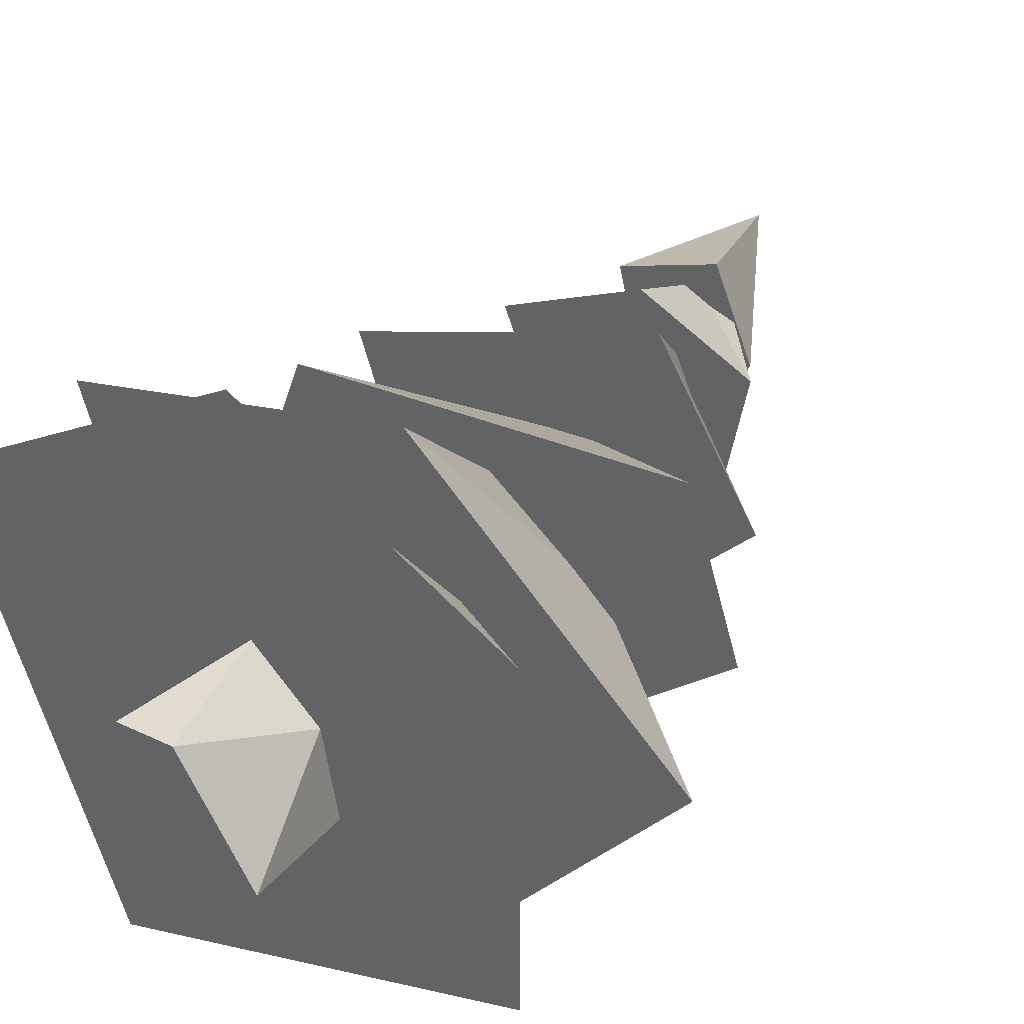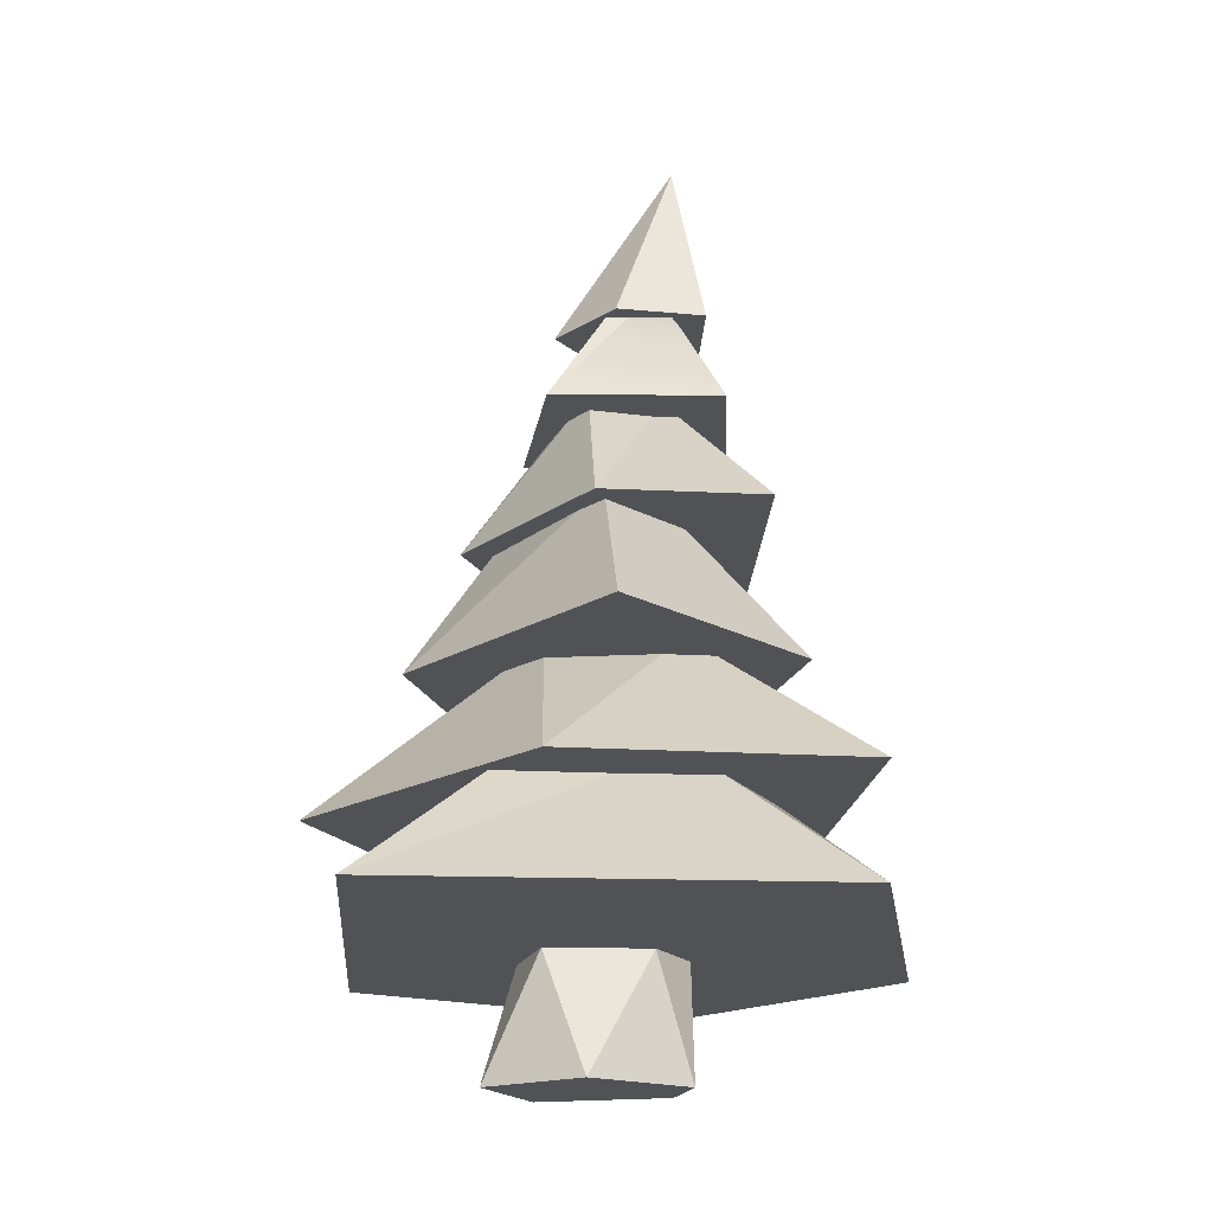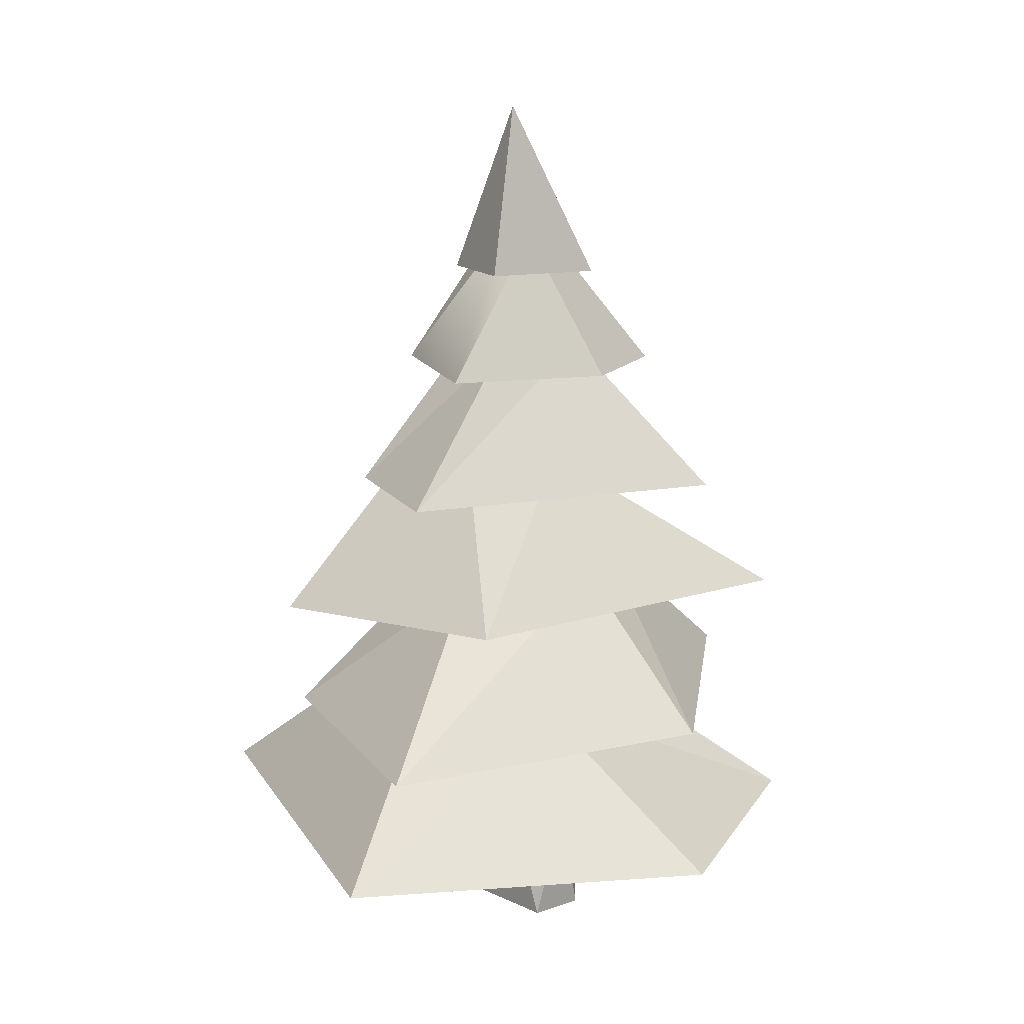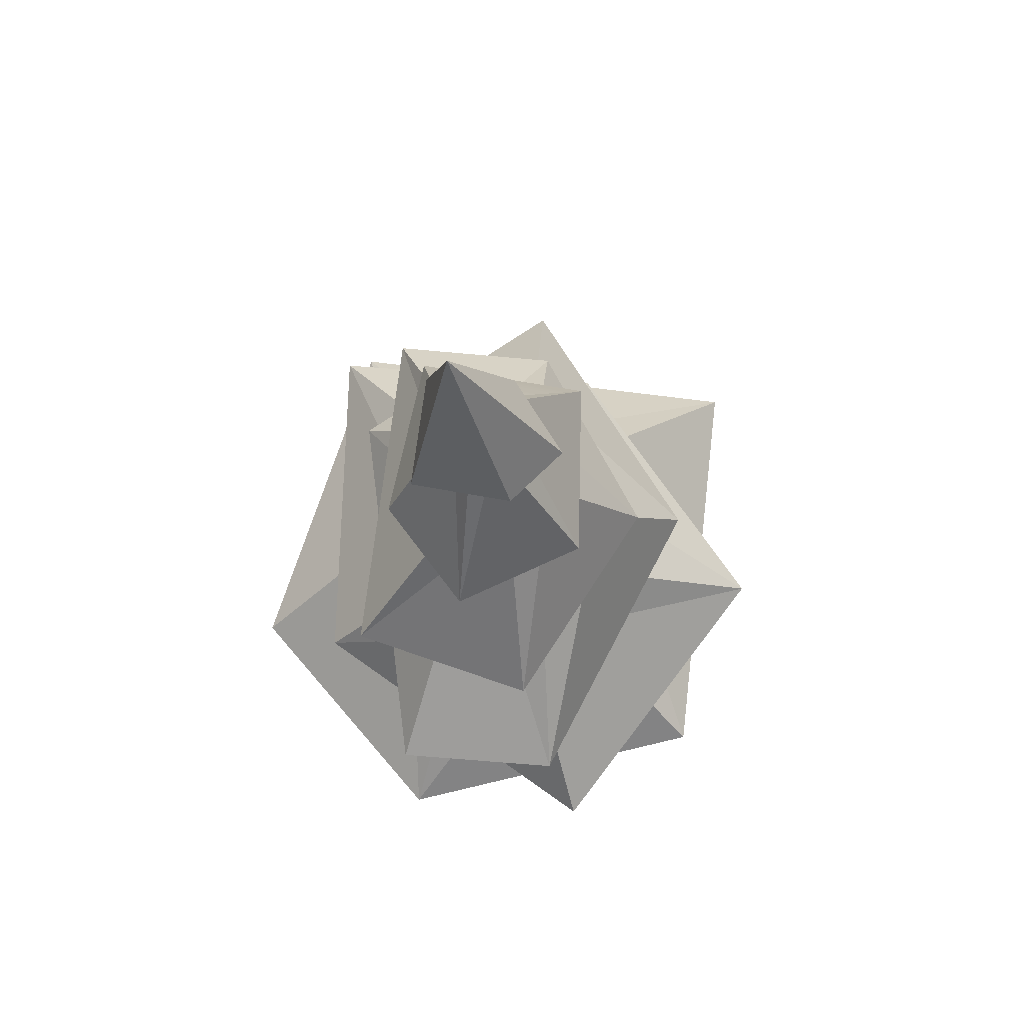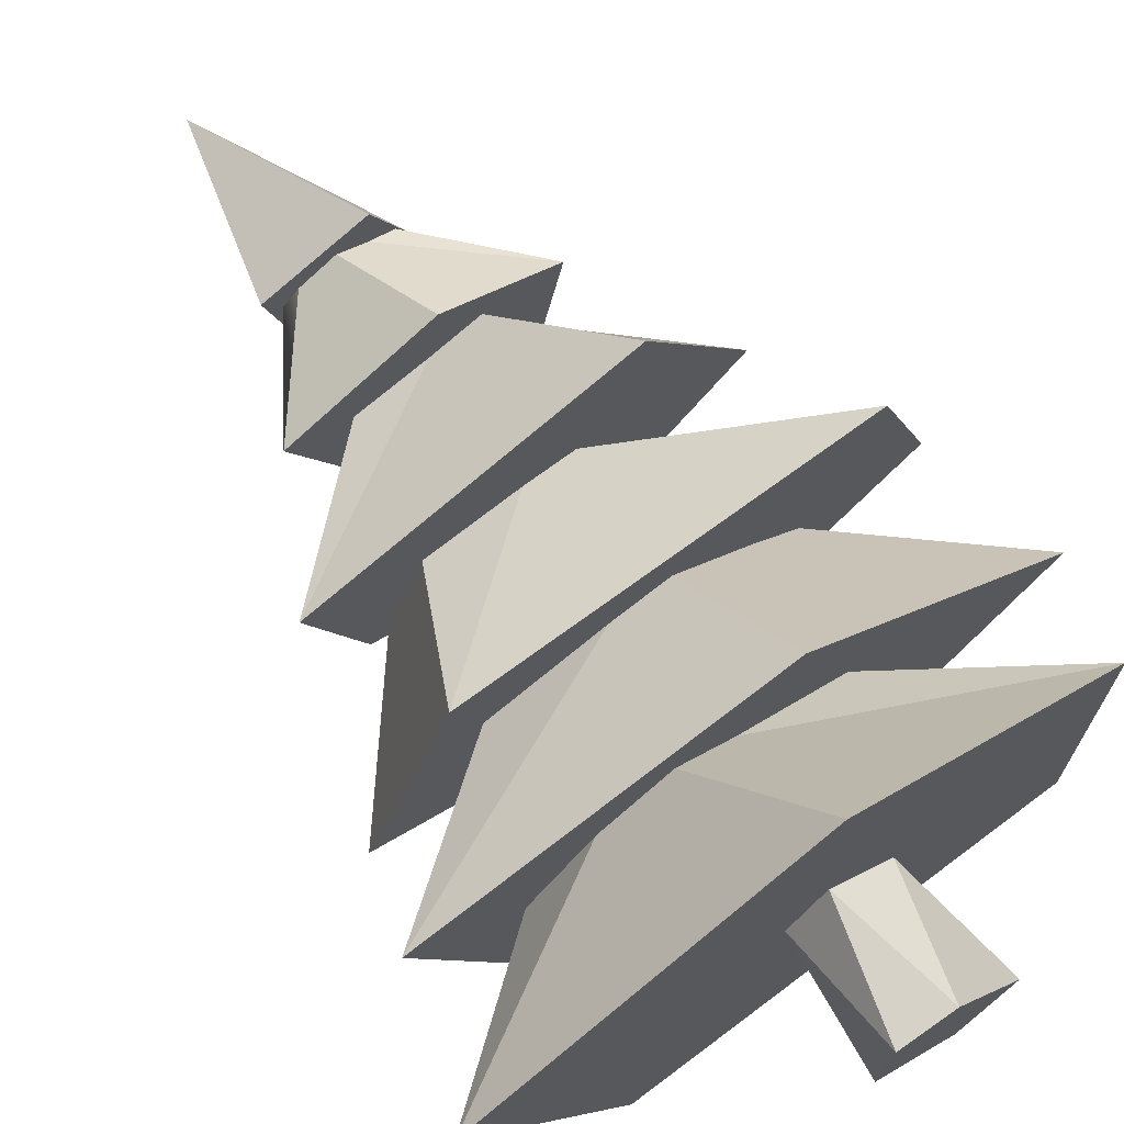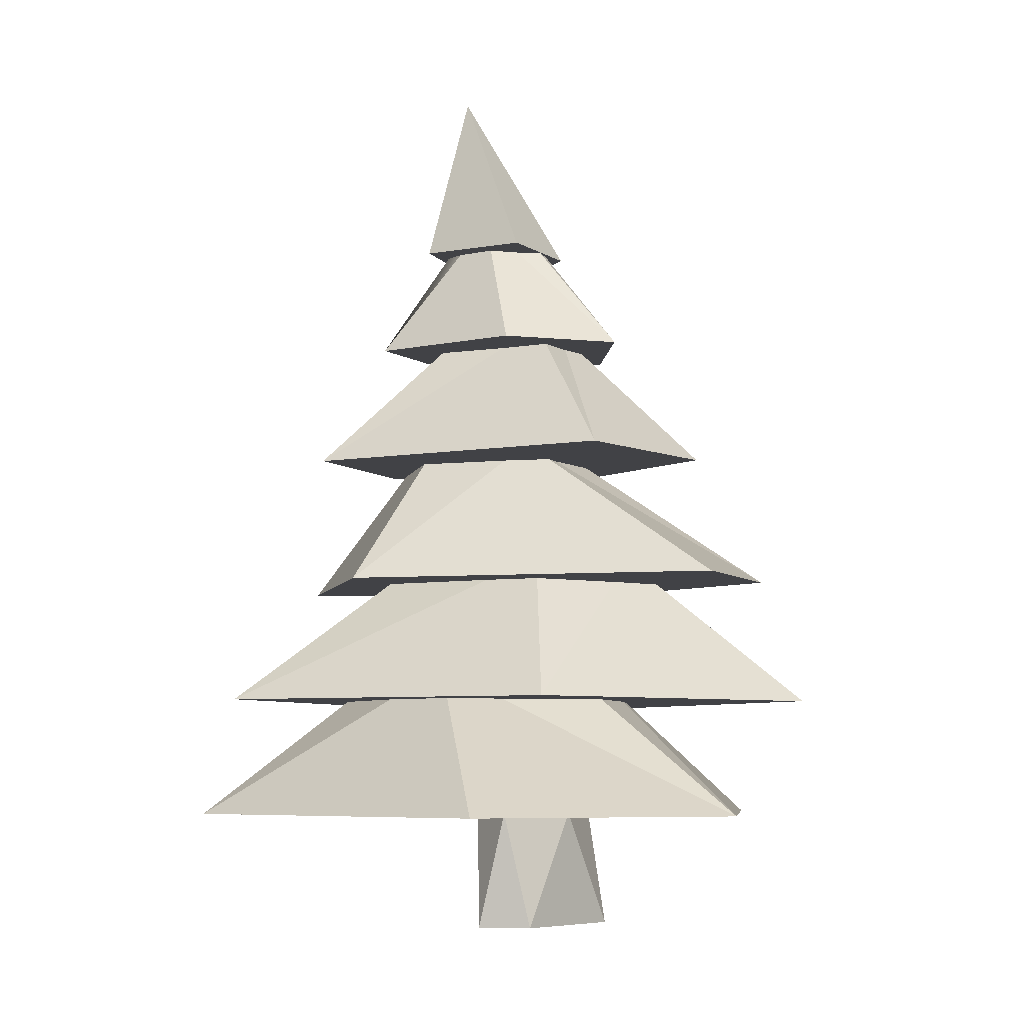
<metadata>
{"format":"obj","ext":"obj","renderer":"f3d","projection":"perspective","resolution":1024,"background":"white","views":[{"elev":37.1,"azim":36.0,"up":"+Z"},{"elev":-20.8,"azim":-114.0,"up":"+Y"},{"elev":14.8,"azim":-41.6,"up":"+Y"},{"elev":76.0,"azim":76.3,"up":"+Y"},{"elev":71.6,"azim":-34.6,"up":"+Z"},{"elev":-6.7,"azim":6.4,"up":"+Y"}]}
</metadata>
<code>
v 0.1787 -0.03521 -0.6993
v -0.2604 -0.03521 0.2906
v -0.2936 -0.03521 -0.3189
v 0.05187 -0.03521 0.3172
v 0.4587 -0.03521 -0.2934
v -0.1008 0.6453 0.3502
v -0.2604 -0.03521 0.2906
v 0.05187 -0.03521 0.3172
v -0.2936 -0.03521 -0.3189
v -0.2604 -0.03521 0.2906
v -0.2962 0.6453 0.06151
v -0.08705 0.6453 -0.4809
v 0.1787 -0.03521 -0.6993
v -0.2936 -0.03521 -0.3189
v 0.1787 -0.03521 -0.6993
v 0.3447 0.6453 -0.4402
v 0.4587 -0.03521 -0.2934
v 0.4587 -0.03521 -0.2934
v 0.2608 0.6453 0.03635
v 0.05187 -0.03521 0.3172
v -0.1008 0.6453 0.3502
v 0.05187 -0.03521 0.3172
v 0.2608 0.6453 0.03635
v -0.2962 0.6453 0.06151
v -0.2604 -0.03521 0.2906
v -0.1008 0.6453 0.3502
v -0.08705 0.6453 -0.4809
v -0.2936 -0.03521 -0.3189
v -0.2962 0.6453 0.06151
v 0.3447 0.6453 -0.4402
v 0.1787 -0.03521 -0.6993
v -0.08705 0.6453 -0.4809
v 0.3447 0.6453 -0.4402
v 0.2608 0.6453 0.03635
v 0.4587 -0.03521 -0.2934
v -1.462 2.058 -0.6731
v -0.9861 2.058 0.632
v 0.08821 2.058 -1.205
v 0.3447 0.6453 -0.4402
v 0.2608 0.6453 0.03635
v 1.299 0.6453 0.8844
v -0.1008 0.6453 0.3502
v -0.2962 0.6453 0.06151
v -0.1422 0.6453 1.624
v 0.2608 0.6453 0.03635
v 0.05187 -0.03521 0.3172
v -0.1008 0.6453 0.3502
v -0.3571 5.105 0.1602
v 0.01348 4.131 -0.3922
v -0.463 4.131 -0.232
v 0.01348 4.131 -0.3922
v -0.3571 5.105 0.1602
v 0.217 4.131 -0.04144
v -0.463 4.131 -0.232
v -0.01045 4.131 0.4792
v -0.5859 4.131 0.2544
v 0.01348 4.131 -0.3922
v 0.217 4.131 -0.04144
v -0.463 4.131 -0.232
v -0.5859 4.131 0.2544
v -0.3571 5.105 0.1602
v 0.217 4.131 -0.04144
v -0.3571 5.105 0.1602
v -0.01045 4.131 0.4792
v -0.3571 5.105 0.1602
v -0.5859 4.131 0.2544
v -0.01045 4.131 0.4792
v -0.02252 4.337 -0.008881
v 0.4376 3.521 -0.3987
v -0.295 4.337 -0.1008
v 0.4376 3.521 -0.3987
v -0.02252 4.337 -0.008881
v 0.5816 3.521 0.3529
v -0.295 4.337 -0.1008
v 0.4376 3.521 -0.3987
v -0.4919 3.521 -0.6472
v -0.02252 4.337 -0.008881
v -0.05118 4.337 0.1198
v 0.5816 3.521 0.3529
v -0.4919 3.521 -0.6472
v -0.05763 3.521 0.6309
v -0.8687 3.521 0.2268
v 0.4376 3.521 -0.3987
v 0.5816 3.521 0.3529
v -0.4919 3.521 -0.6472
v -0.3555 4.337 0.05491
v -0.295 4.337 -0.1008
v -0.2386 4.337 0.1745
v 0.5816 3.521 0.3529
v -0.05118 4.337 0.1198
v -0.2386 4.337 0.1745
v -0.8687 3.521 0.2268
v -0.05763 3.521 0.6309
v -0.4919 3.521 -0.6472
v -0.8687 3.521 0.2268
v -0.3555 4.337 0.05491
v -0.2386 4.337 0.1745
v -0.05763 3.521 0.6309
v 0.5816 3.521 0.3529
v 0.2119 3.655 -0.0327
v 0.09196 3.655 0.2271
v 0.5027 2.818 0.9745
v 0.09196 3.655 0.2271
v -1.24 2.818 0.3063
v 0.5027 2.818 0.9745
v 1.069 2.818 0.08643
v 0.2119 3.655 -0.0327
v 0.5027 2.818 0.9745
v -0.3793 3.655 0.08053
v -1.24 2.818 0.3063
v 0.09196 3.655 0.2271
v -0.9418 2.818 -0.5643
v 0.5027 2.818 0.9745
v -1.24 2.818 0.3063
v 0.1803 2.818 -0.8621
v 1.069 2.818 0.08643
v 0.07929 3.655 -0.3045
v 0.2119 3.655 -0.0327
v 1.069 2.818 0.08643
v -0.9418 2.818 -0.5643
v -1.24 2.818 0.3063
v -0.3793 3.655 0.08053
v -0.3054 3.655 -0.3245
v 0.1803 2.818 -0.8621
v -0.9418 2.818 -0.5643
v 0.1803 2.818 -0.8621
v 0.07929 3.655 -0.3045
v 1.069 2.818 0.08643
v -0.9418 2.818 -0.5643
v -0.3793 3.655 0.08053
v -0.3054 3.655 -0.3245
v 0.07929 3.655 -0.3045
v 0.1803 2.818 -0.8621
v -0.3054 3.655 -0.3245
v 0.01451 2.931 0.1411
v -0.9861 2.058 0.632
v 1.172 2.058 0.8828
v 0.01451 2.931 0.1411
v -0.5836 2.931 0.01084
v -0.9861 2.058 0.632
v 0.08821 2.058 -1.205
v -0.9861 2.058 0.632
v -1.462 2.058 -0.6731
v 1.172 2.058 0.8828
v 1.459 2.058 0.006375
v 1.459 2.058 0.006375
v 0.01451 2.931 0.1411
v 1.172 2.058 0.8828
v -1.462 2.058 -0.6731
v -0.9861 2.058 0.632
v -0.5836 2.931 0.01084
v -0.7452 2.931 -0.4295
v 0.08821 2.058 -1.205
v -1.462 2.058 -0.6731
v 0.1353 2.931 -0.6195
v 1.459 2.058 0.006375
v 0.08821 2.058 -1.205
v 1.459 2.058 0.006375
v 0.1968 2.931 -0.2329
v 0.01451 2.931 0.1411
v -1.462 2.058 -0.6731
v -0.5836 2.931 0.01084
v -0.7452 2.931 -0.4295
v -0.7452 2.931 -0.4295
v 0.1353 2.931 -0.6195
v 0.08821 2.058 -1.205
v 1.459 2.058 0.006375
v 0.1353 2.931 -0.6195
v 0.1968 2.931 -0.2329
v -0.304 2.203 -0.5719
v -1.177 1.331 -0.9364
v -0.662 2.203 0.06399
v -0.304 2.203 -0.5719
v 0.5006 1.331 -1.603
v -1.177 1.331 -0.9364
v -1.177 1.331 -0.9364
v -1.698 1.331 0.6563
v -0.662 2.203 0.06399
v 0.5006 1.331 -1.603
v -0.304 2.203 -0.5719
v 0.3169 2.203 -0.5518
v -1.177 1.331 -0.9364
v 0.2084 1.331 1.19
v -1.698 1.331 0.6563
v 0.5006 1.331 -1.603
v 1.704 1.331 -0.1118
v 0.09667 2.203 0.353
v -0.662 2.203 0.06399
v -1.698 1.331 0.6563
v 0.5006 1.331 -1.603
v 0.3169 2.203 -0.5518
v 0.6319 2.203 -0.04028
v 1.704 1.331 -0.1118
v 0.5006 1.331 -1.603
v 0.6319 2.203 -0.04028
v 0.6319 2.203 -0.04028
v 0.2084 1.331 1.19
v 1.704 1.331 -0.1118
v 0.09667 2.203 0.353
v -1.698 1.331 0.6563
v 0.2084 1.331 1.19
v 0.6319 2.203 -0.04028
v 0.09667 2.203 0.353
v 0.2084 1.331 1.19
v 1.299 0.6453 0.8844
v 0.4022 1.518 -0.3501
v 0.2746 1.518 0.2639
v 1.299 0.6453 0.8844
v 0.2746 1.518 0.2639
v -0.4621 1.518 0.5152
v 1.311 0.6453 -1.028
v 0.4022 1.518 -0.3501
v 1.299 0.6453 0.8844
v 1.299 0.6453 0.8844
v -0.4621 1.518 0.5152
v -0.1422 0.6453 1.624
v -1.018 0.6453 -1.882
v -0.08705 0.6453 -0.4809
v -0.2962 0.6453 0.06151
v 1.311 0.6453 -1.028
v 0.3447 0.6453 -0.4402
v 1.299 0.6453 0.8844
v -0.1422 0.6453 1.624
v -1.918 0.6453 0.4939
v -0.1008 0.6453 0.3502
v 0.2608 0.6453 0.03635
v 1.311 0.6453 -1.028
v -0.6475 1.518 -0.8048
v 0.4022 1.518 -0.3501
v -0.1422 0.6453 1.624
v -0.4621 1.518 0.5152
v -1.918 0.6453 0.4939
v -1.018 0.6453 -1.882
v -1.918 0.6453 0.4939
v -0.9023 1.518 -0.06342
v 1.311 0.6453 -1.028
v -1.018 0.6453 -1.882
v -0.6475 1.518 -0.8048
v -0.4621 1.518 0.5152
v -0.9023 1.518 -0.06342
v -1.918 0.6453 0.4939
v -1.018 0.6453 -1.882
v -0.9023 1.518 -0.06342
v -0.6475 1.518 -0.8048
f 1 2 3
f 2 1 4
f 4 1 5
f 6 7 8
f 9 10 11
f 12 13 14
f 15 16 17
f 18 19 20
f 21 22 23
f 24 25 26
f 27 28 29
f 30 31 32
f 33 34 35
f 36 37 38
f 39 40 41
f 40 42 41
f 42 43 44
f 45 46 47
f 48 49 50
f 51 52 53
f 54 55 56
f 55 54 57
f 55 57 58
f 59 60 61
f 62 63 64
f 65 66 67
f 68 69 70
f 71 72 73
f 74 75 76
f 77 78 79
f 80 81 82
f 81 80 83
f 81 83 84
f 85 86 87
f 88 89 90
f 91 92 93
f 94 95 96
f 97 98 99
f 100 101 102
f 103 104 105
f 106 107 108
f 109 110 111
f 112 113 114
f 113 112 115
f 113 115 116
f 117 118 119
f 120 121 122
f 123 124 125
f 126 127 128
f 129 130 131
f 132 133 134
f 135 136 137
f 138 139 140
f 141 142 143
f 142 141 144
f 144 141 145
f 146 147 148
f 149 150 151
f 152 153 154
f 155 156 157
f 158 159 160
f 161 162 163
f 164 165 166
f 167 168 169
f 170 171 172
f 173 174 175
f 176 177 178
f 179 180 181
f 182 183 184
f 183 182 185
f 183 185 186
f 187 188 189
f 190 191 192
f 193 194 195
f 196 197 198
f 199 200 201
f 202 203 204
f 205 206 207
f 208 209 210
f 211 212 213
f 214 215 216
f 217 218 219
f 218 217 220
f 218 220 221
f 221 220 222
f 217 223 224
f 223 217 219
f 223 219 225
f 223 225 222
f 222 225 226
f 222 226 221
f 227 228 229
f 230 231 232
f 233 234 235
f 236 237 238
f 239 240 241
f 242 243 244
f 91 96 95

</code>
